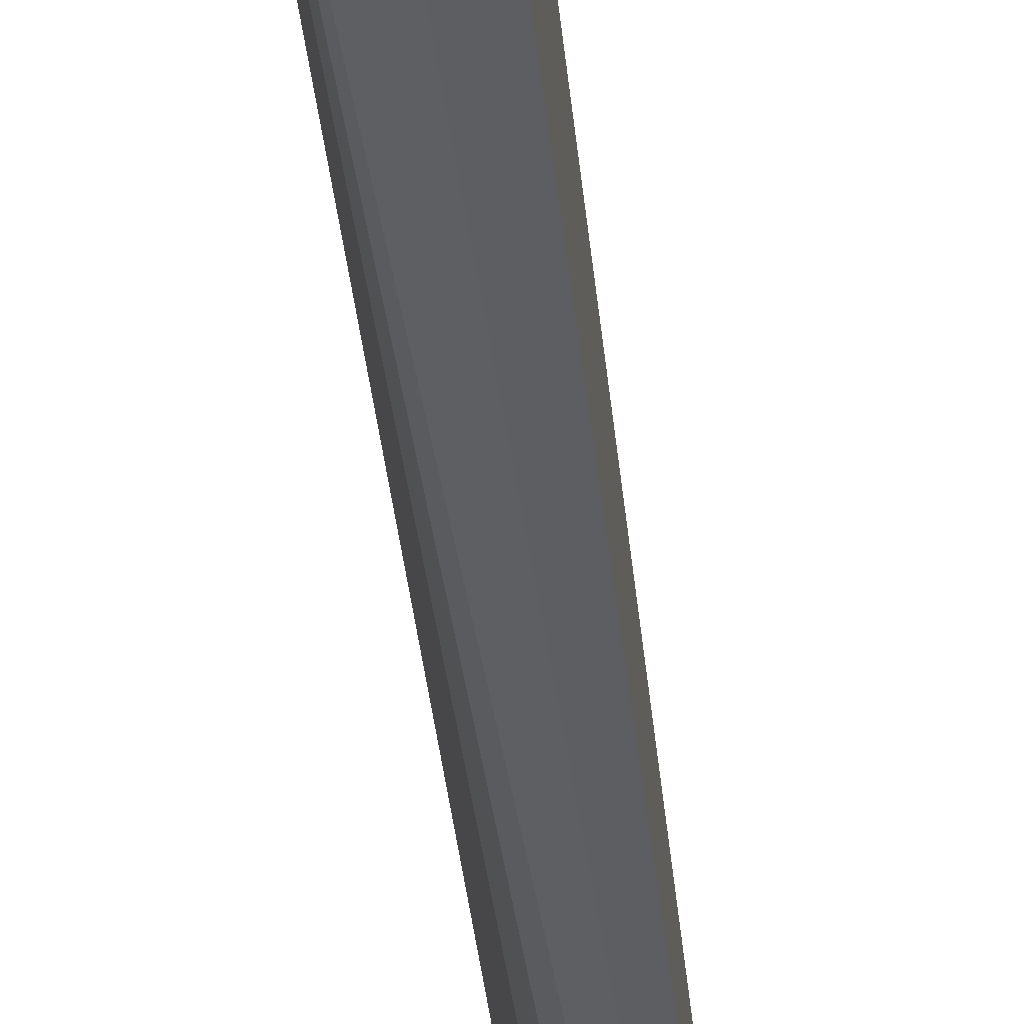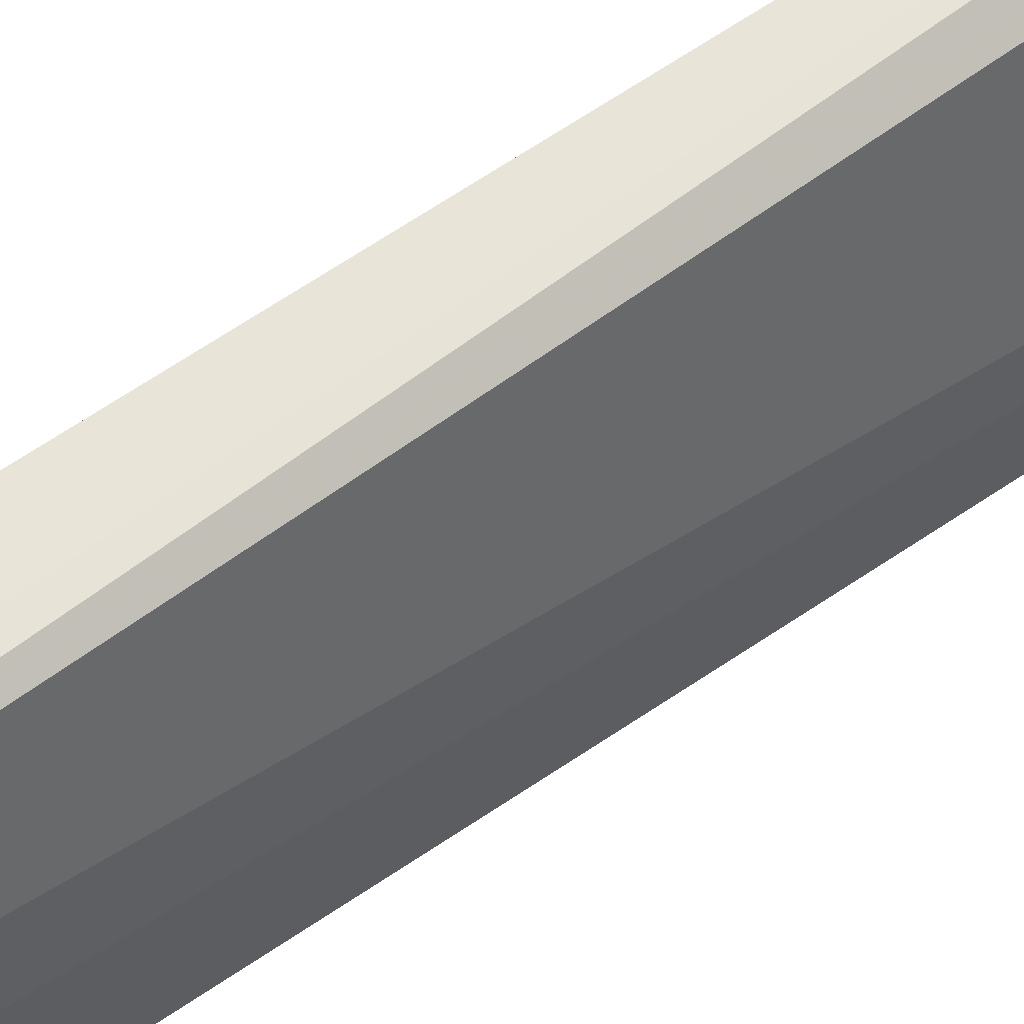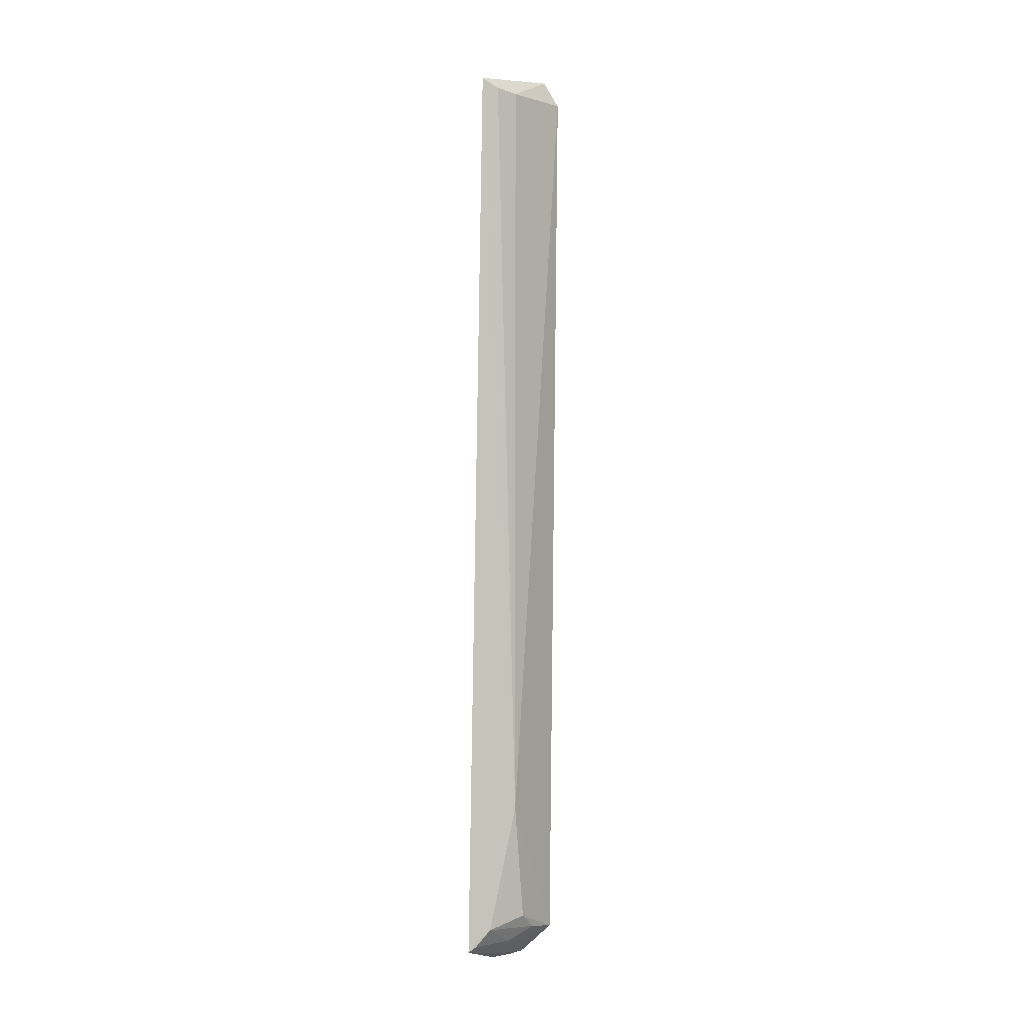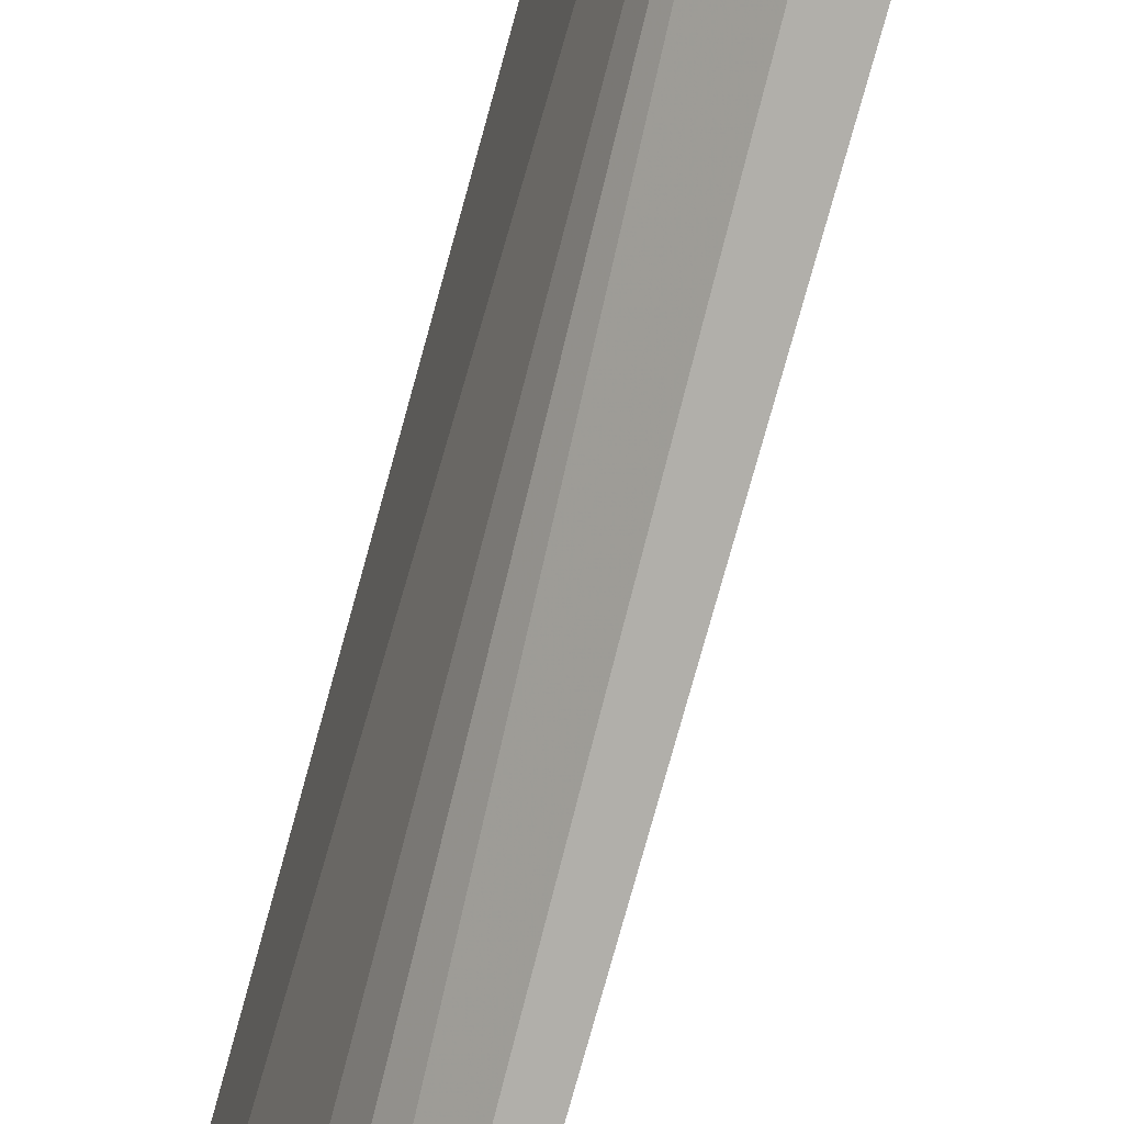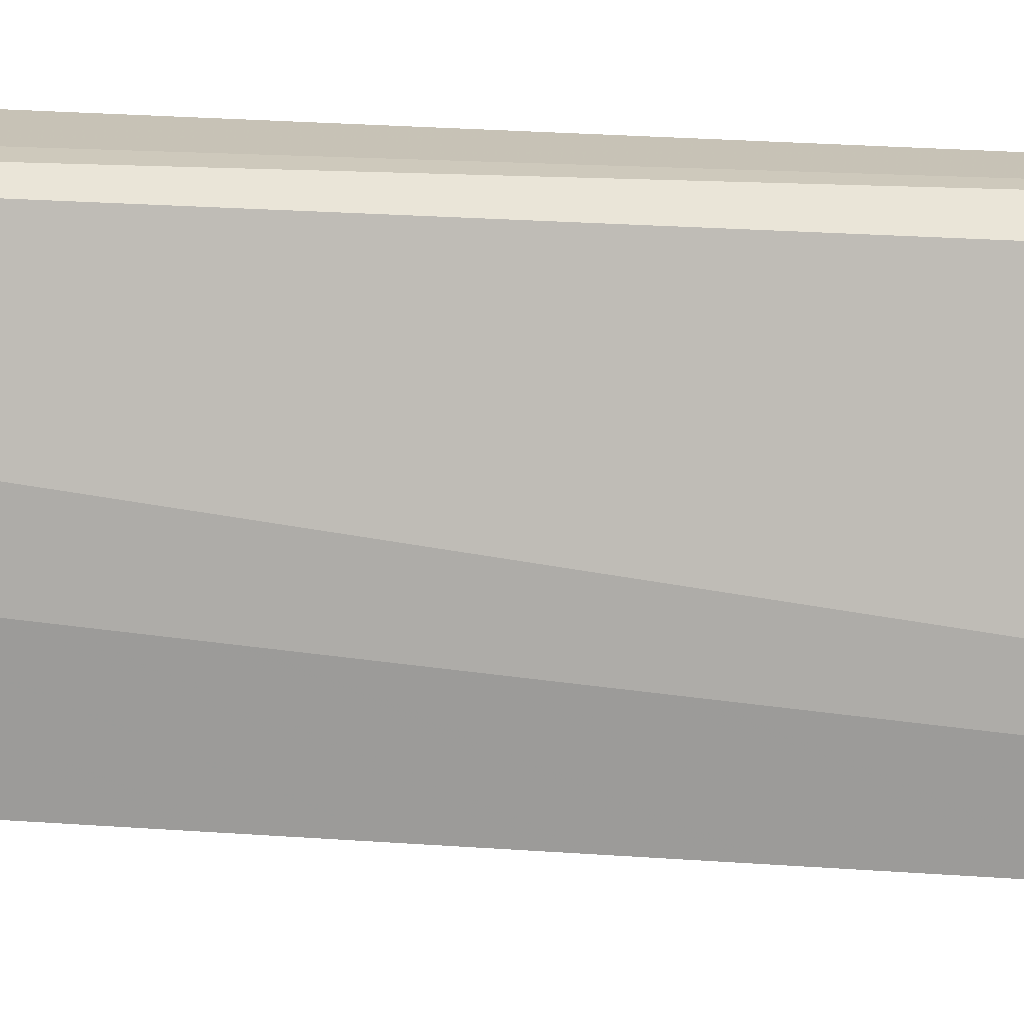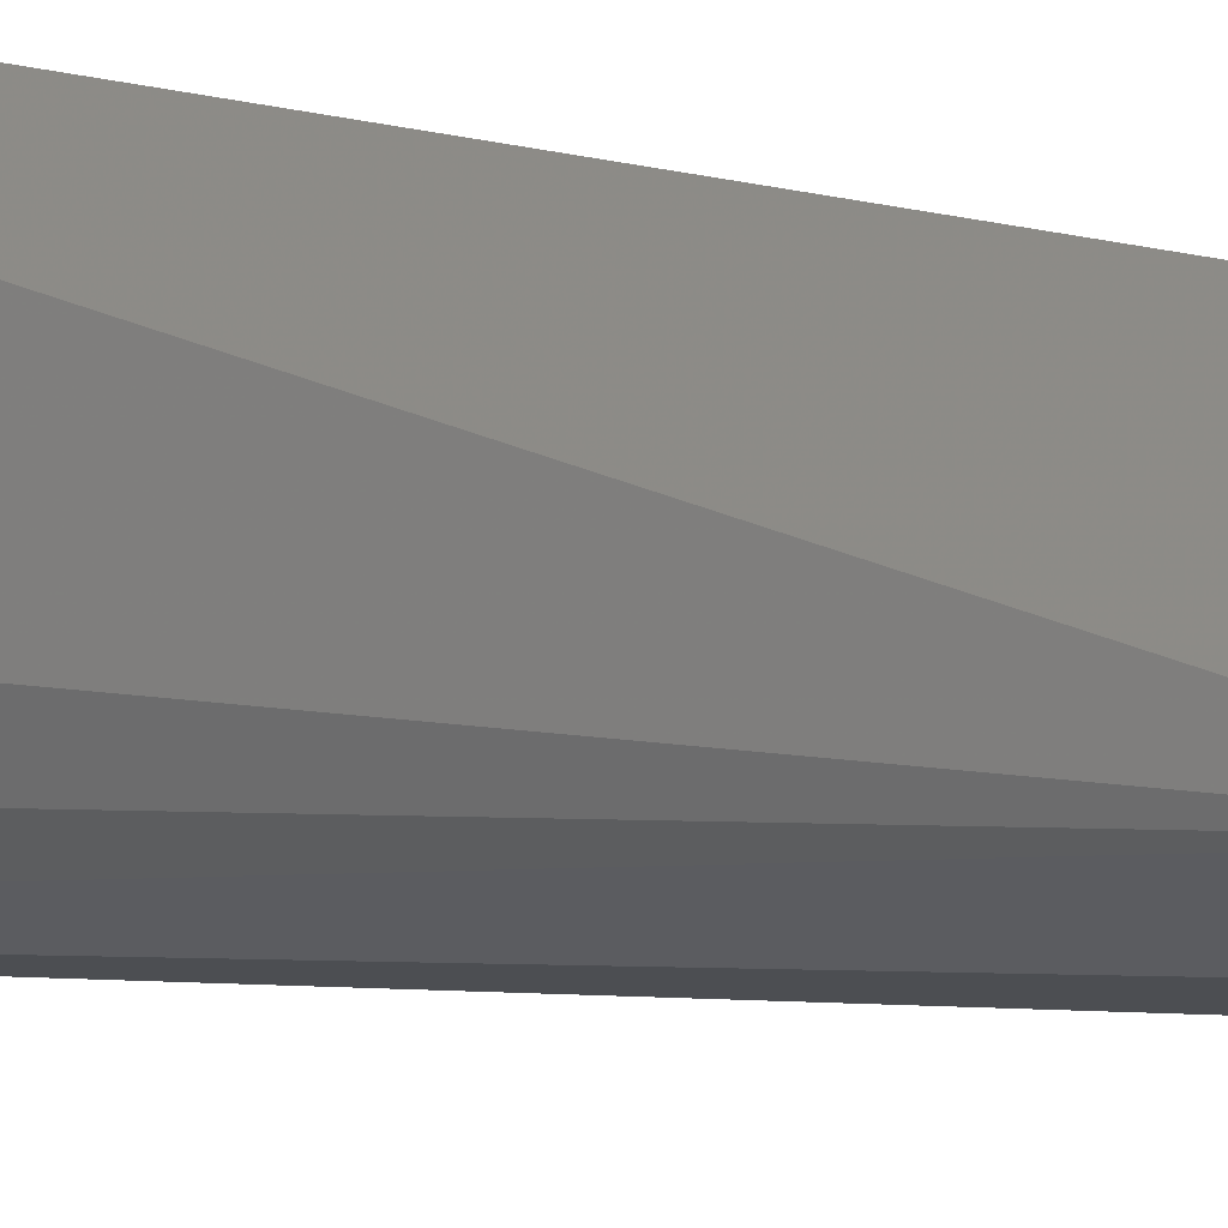
<metadata>
{"format":"obj","ext":"obj","renderer":"f3d","projection":"perspective","resolution":1024,"background":"white","views":[{"elev":-38.8,"azim":-173.1,"up":"+Y"},{"elev":59.6,"azim":-124.9,"up":"+Y"},{"elev":-3.7,"azim":25.8,"up":"+Z"},{"elev":-78.7,"azim":165.5,"up":"+Y"},{"elev":18.6,"azim":-81.1,"up":"+Y"},{"elev":-3.3,"azim":29.4,"up":"+Y"}]}
</metadata>
<code>
v 0.02652 -0.005991 0.07317
v 0.02742 -0.005238 0.07131
v 0.02312 -0.005288 0.0003463
v 0.02403 -0.00523 0.0006804
v 0.02451 -0.01208 0.003398
v 0.02445 -0.01344 0.07182
v 0.02654 -0.005199 0.002887
v 0.02282 -0.01255 0.001589
v 0.02604 -0.01068 0.01297
v 0.02603 -0.01057 0.07106
v 0.02278 -0.008124 0.0004817
v 0.02478 -0.009259 0.00217
v 0.02603 -0.009231 0.004237
v 0.02526 -0.01233 0.0712
v 0.02338 -0.01236 0.002022
v 0.02377 -0.00795 0.0009071
v 0.02612 -0.007598 0.003187
f 1 2 3
f 3 2 4
f 6 1 3
f 7 4 2
f 8 5 6
f 9 6 5
f 9 7 2
f 10 2 1
f 10 9 2
f 11 3 4
f 11 8 6
f 11 6 3
f 13 9 5
f 13 7 9
f 14 6 9
f 14 9 10
f 14 10 1
f 14 1 6
f 15 12 5
f 15 5 8
f 15 8 12
f 16 4 7
f 16 7 12
f 16 11 4
f 16 12 8
f 16 8 11
f 17 12 7
f 17 7 13
f 17 13 5
f 17 5 12

</code>
